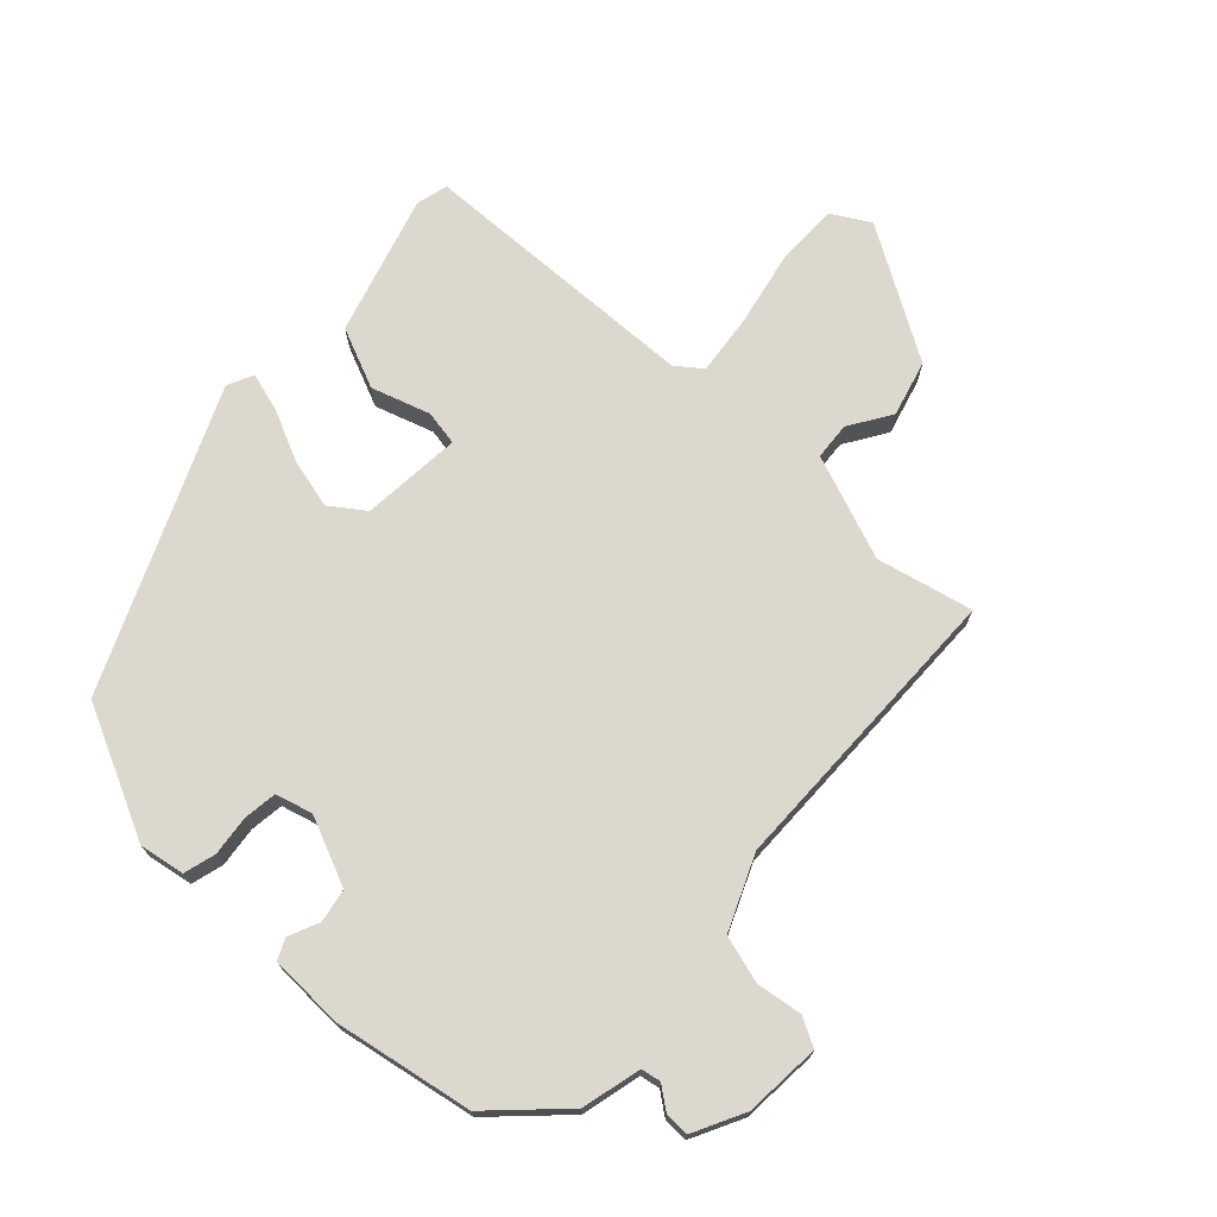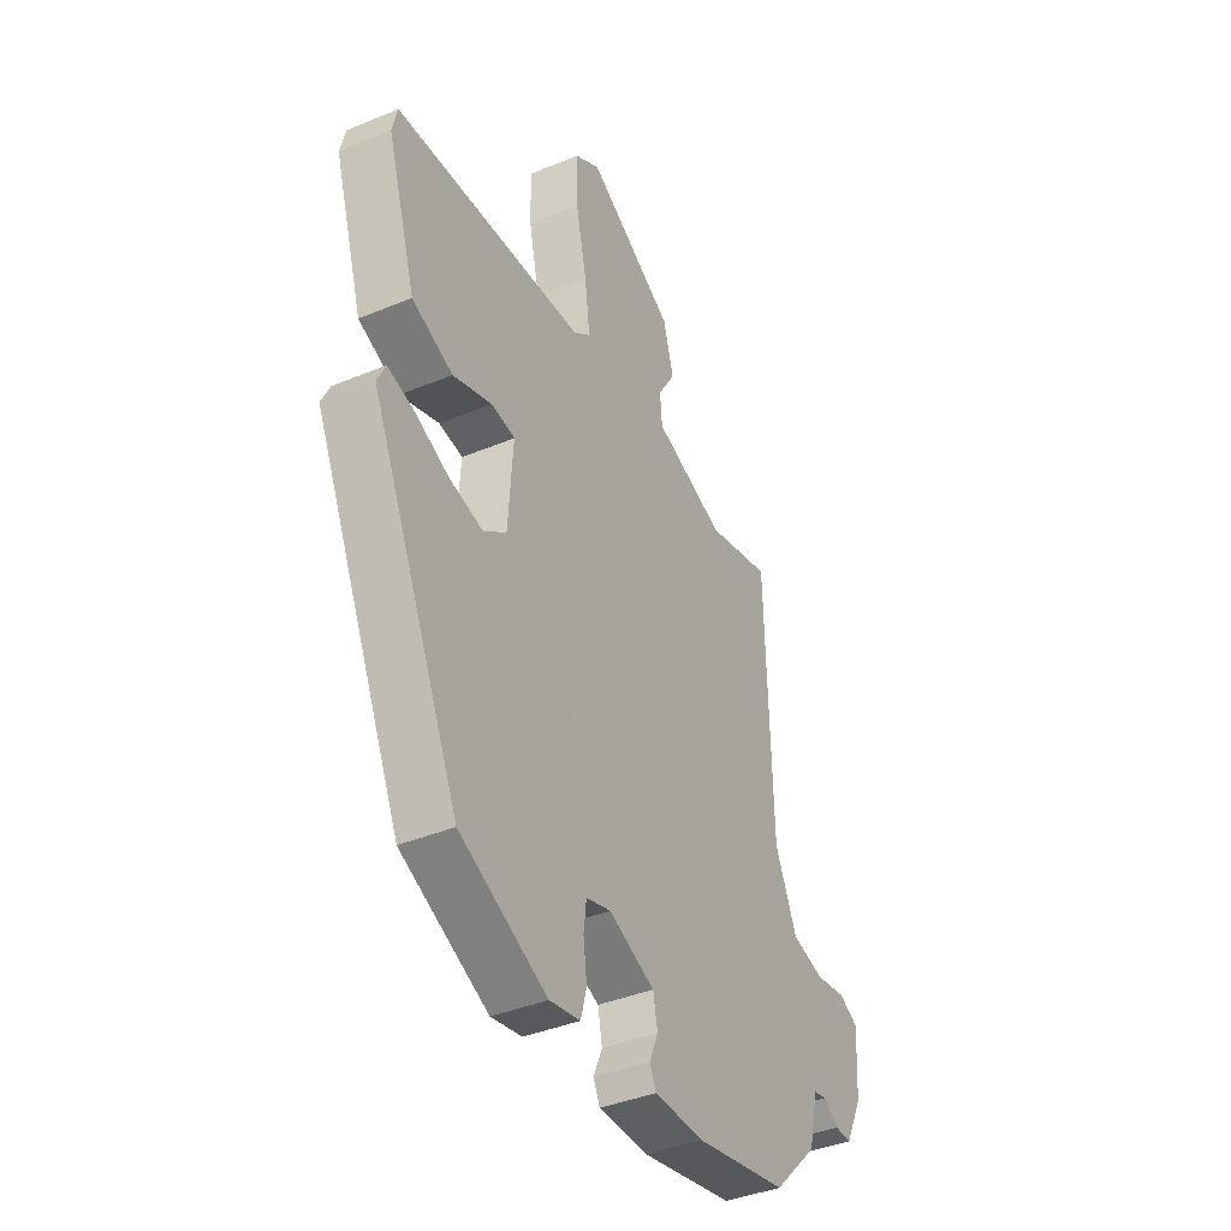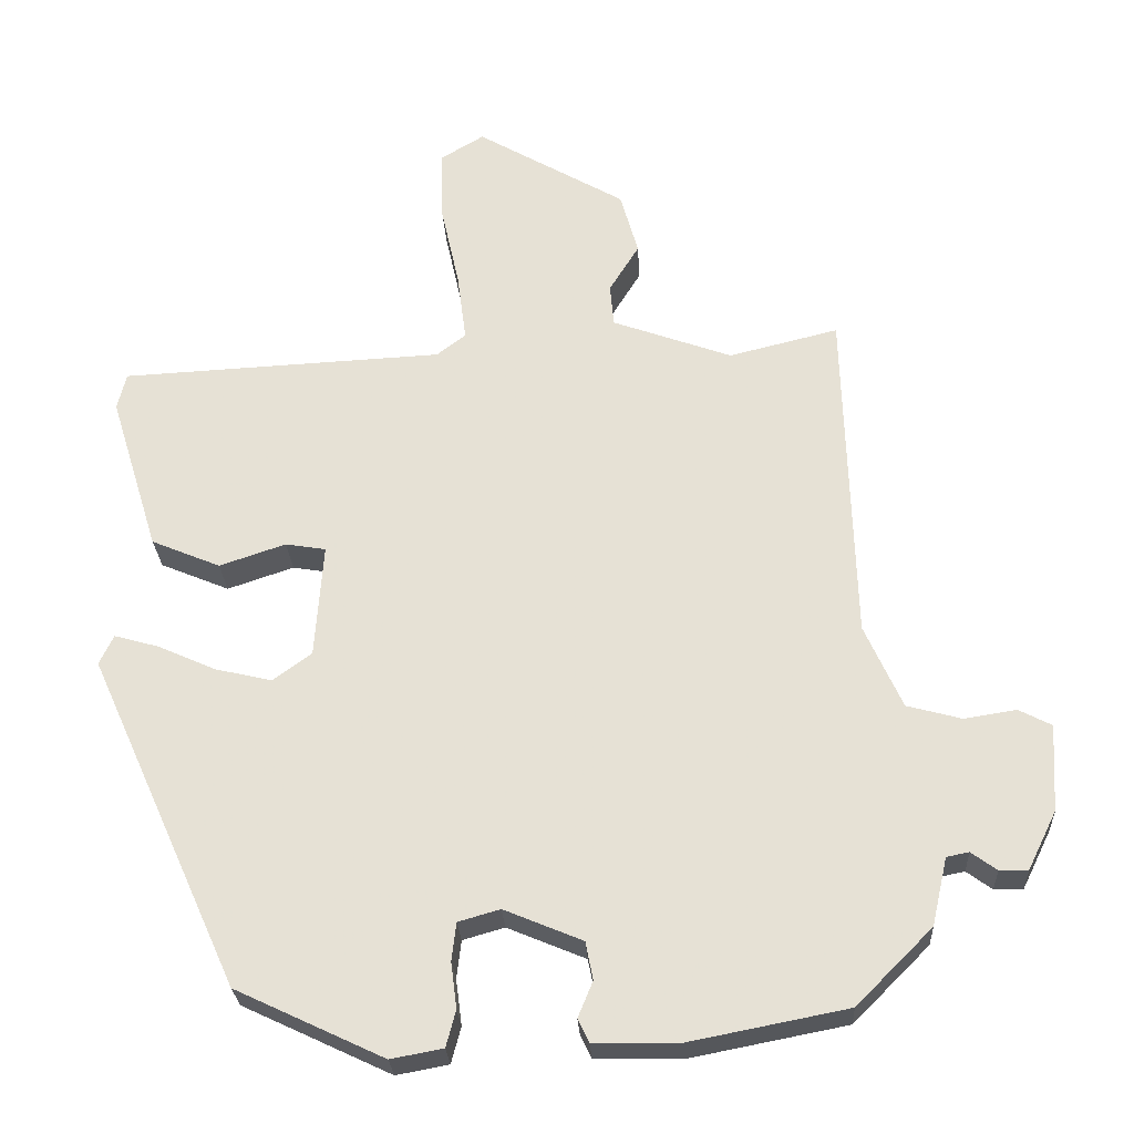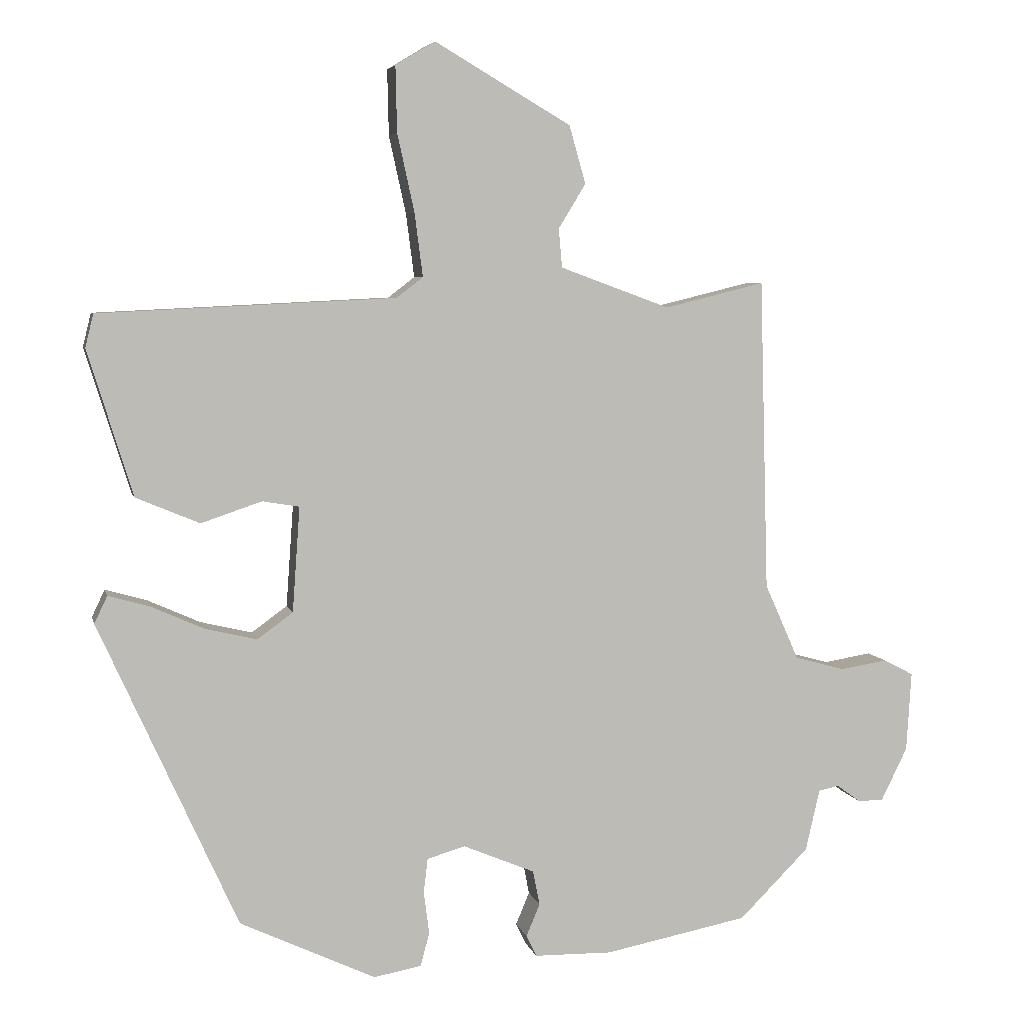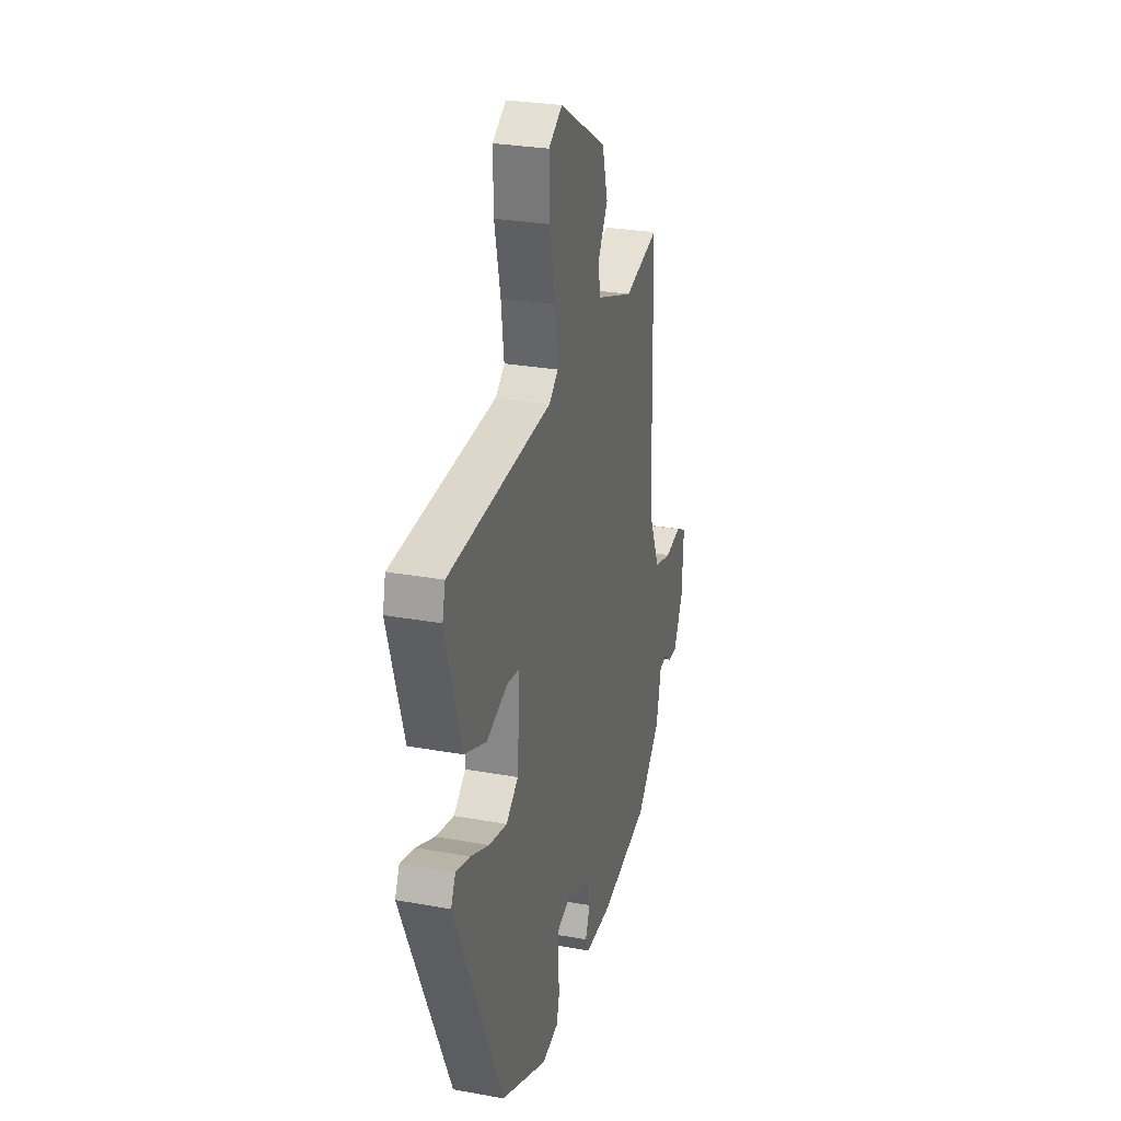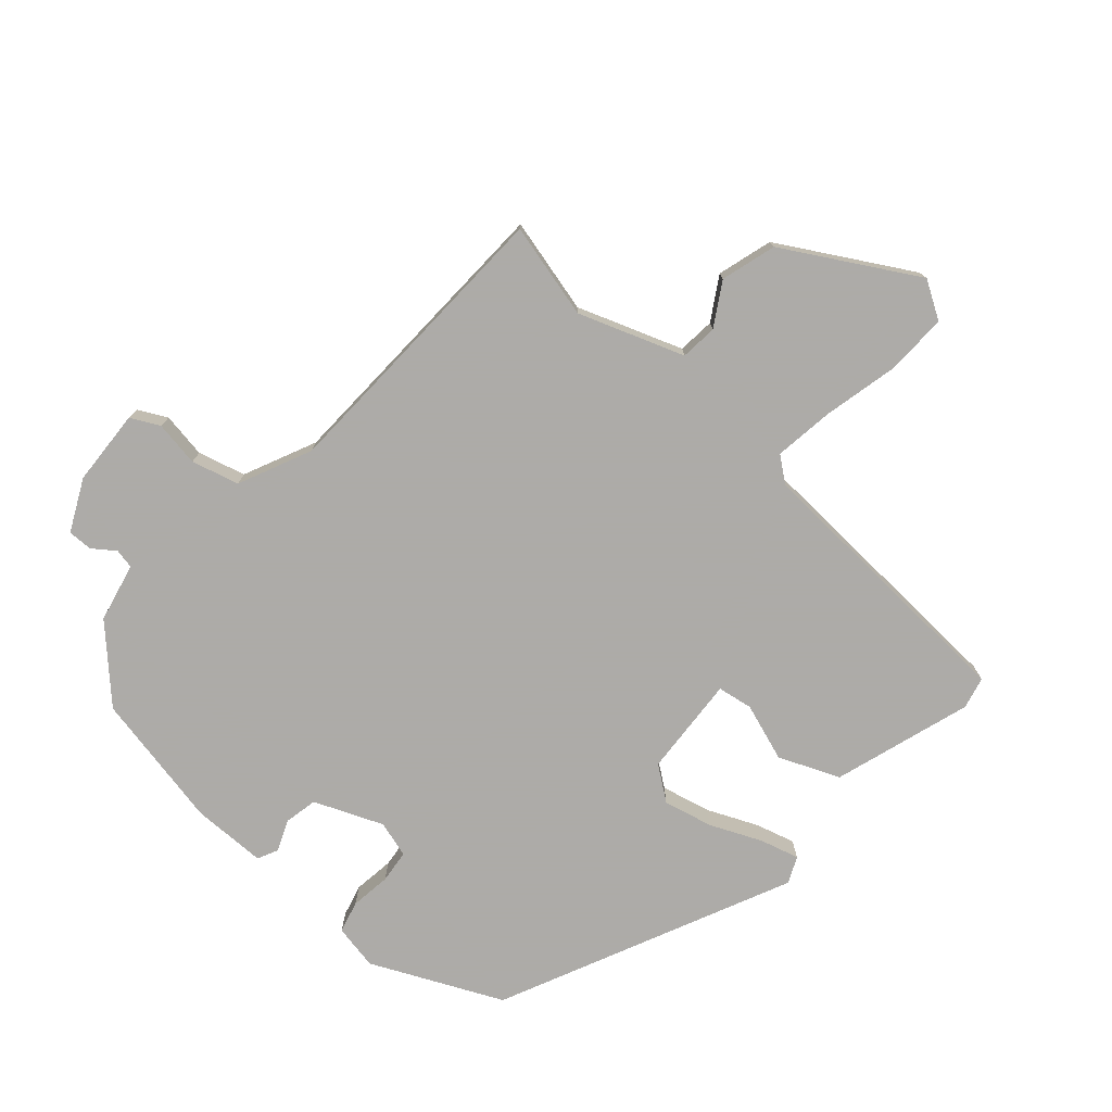
<metadata>
{"format":"obj","ext":"obj","renderer":"f3d","projection":"perspective","resolution":1024,"background":"white","views":[{"elev":72.2,"azim":-136.3,"up":"+Y"},{"elev":-39.4,"azim":117.4,"up":"+Z"},{"elev":-26.8,"azim":-176.9,"up":"+Z"},{"elev":5.6,"azim":167.3,"up":"+Z"},{"elev":28.2,"azim":105.3,"up":"+Z"},{"elev":-76.5,"azim":-41.8,"up":"+Y"}]}
</metadata>
<code>
v 0.527 0.07 0.449
v 0.539 0.07 0.4
v 0.473 0.07 0.187
v 0.38 0.07 0.148
v 0.291 0.07 0.178
v 0.237 0.07 0.169
v 0.248 0.07 0.015
v 0.3 0.07 -0.023
v 0.376 0.07 -0.005
v 0.454 0.07 0.03
v 0.514 0.07 0.047
v 0.533 0.07 0.007
v 0.33 0.07 -0.442
v 0.131 0.07 -0.536
v 0.061 0.07 -0.523
v 0.048 0.07 -0.474
v 0.056 0.07 -0.412
v 0.05 0.07 -0.361
v -0.006 0.07 -0.345
v -0.111 0.07 -0.389
v -0.121 0.07 -0.44
v -0.101 0.07 -0.488
v -0.116 0.07 -0.519
v -0.23 0.07 -0.521
v -0.441 0.07 -0.48
v -0.543 0.07 -0.378
v -0.564 0.07 -0.287
v -0.594 0.07 -0.281
v -0.628 0.07 -0.306
v -0.666 0.07 -0.307
v -0.705 0.07 -0.228
v -0.712 0.07 -0.111
v -0.668 0.07 -0.088
v -0.598 0.07 -0.099
v -0.525 0.07 -0.079
v -0.475 0.07 0.033
v -0.462 0.07 0.491
v -0.315 0.07 0.455
v -0.154 0.07 0.514
v -0.149 0.07 0.571
v -0.189 0.07 0.636
v -0.165 0.07 0.721
v 0.035 0.07 0.838
v 0.093 0.07 0.803
v 0.091 0.07 0.707
v 0.066 0.07 0.593
v 0.054 0.07 0.5
v 0.093 0.07 0.47
v 0.527 0 0.449
v 0.539 0 0.4
v 0.473 0 0.187
v 0.38 0 0.148
v 0.291 0 0.178
v 0.237 0 0.169
v 0.248 0 0.015
v 0.3 0 -0.023
v 0.376 0 -0.005
v 0.454 0 0.03
v 0.514 0 0.047
v 0.533 0 0.007
v 0.33 0 -0.442
v 0.131 0 -0.536
v 0.061 0 -0.523
v 0.048 0 -0.474
v 0.056 0 -0.412
v 0.05 0 -0.361
v -0.006 0 -0.345
v -0.111 0 -0.389
v -0.121 0 -0.44
v -0.101 0 -0.488
v -0.116 0 -0.519
v -0.23 0 -0.521
v -0.441 0 -0.48
v -0.543 0 -0.378
v -0.564 0 -0.287
v -0.594 0 -0.281
v -0.628 0 -0.306
v -0.666 0 -0.307
v -0.705 0 -0.228
v -0.712 0 -0.111
v -0.668 0 -0.088
v -0.598 0 -0.099
v -0.525 0 -0.079
v -0.475 0 0.033
v -0.462 0 0.491
v -0.315 0 0.455
v -0.154 0 0.514
v -0.149 0 0.571
v -0.189 0 0.636
v -0.165 0 0.721
v 0.035 0 0.838
v 0.093 0 0.803
v 0.091 0 0.707
v 0.066 0 0.593
v 0.054 0 0.5
v 0.093 0 0.47
f 43 44 45 46
f 43 46 47
f 40 41 42 43
f 39 40 43 47
f 38 39 47 48
f 36 37 38
f 31 32 33 34
f 31 34 35
f 28 29 30 31
f 27 28 31 35
f 26 27 35 36
f 21 22 23 24
f 20 21 24 25
f 19 20 25 26
f 14 15 16 17
f 14 17 18
f 13 14 18
f 12 13 18
f 9 10 11 12
f 8 9 12 18
f 7 8 18 19
f 2 3 4 5
f 2 5 6
f 1 2 6
f 48 1 6
f 26 36 38 48
f 19 26 48
f 6 7 19 48
f 94 93 92 91
f 95 94 91
f 91 90 89 88
f 95 91 88 87
f 96 95 87 86
f 86 85 84
f 82 81 80 79
f 83 82 79
f 79 78 77 76
f 83 79 76 75
f 84 83 75 74
f 72 71 70 69
f 73 72 69 68
f 74 73 68 67
f 65 64 63 62
f 66 65 62
f 66 62 61
f 66 61 60
f 60 59 58 57
f 66 60 57 56
f 67 66 56 55
f 53 52 51 50
f 54 53 50
f 54 50 49
f 54 49 96
f 96 86 84 74
f 96 74 67
f 96 67 55 54
f 1 49 50 2
f 2 50 51 3
f 3 51 52 4
f 4 52 53 5
f 5 53 54 6
f 6 54 55 7
f 7 55 56 8
f 8 56 57 9
f 9 57 58 10
f 10 58 59 11
f 11 59 60 12
f 12 60 61 13
f 13 61 62 14
f 14 62 63 15
f 15 63 64 16
f 16 64 65 17
f 17 65 66 18
f 18 66 67 19
f 19 67 68 20
f 20 68 69 21
f 21 69 70 22
f 22 70 71 23
f 23 71 72 24
f 24 72 73 25
f 25 73 74 26
f 26 74 75 27
f 27 75 76 28
f 28 76 77 29
f 29 77 78 30
f 30 78 79 31
f 31 79 80 32
f 32 80 81 33
f 33 81 82 34
f 34 82 83 35
f 35 83 84 36
f 36 84 85 37
f 37 85 86 38
f 38 86 87 39
f 39 87 88 40
f 40 88 89 41
f 41 89 90 42
f 42 90 91 43
f 43 91 92 44
f 44 92 93 45
f 45 93 94 46
f 46 94 95 47
f 47 95 96 48
f 48 96 49 1

</code>
